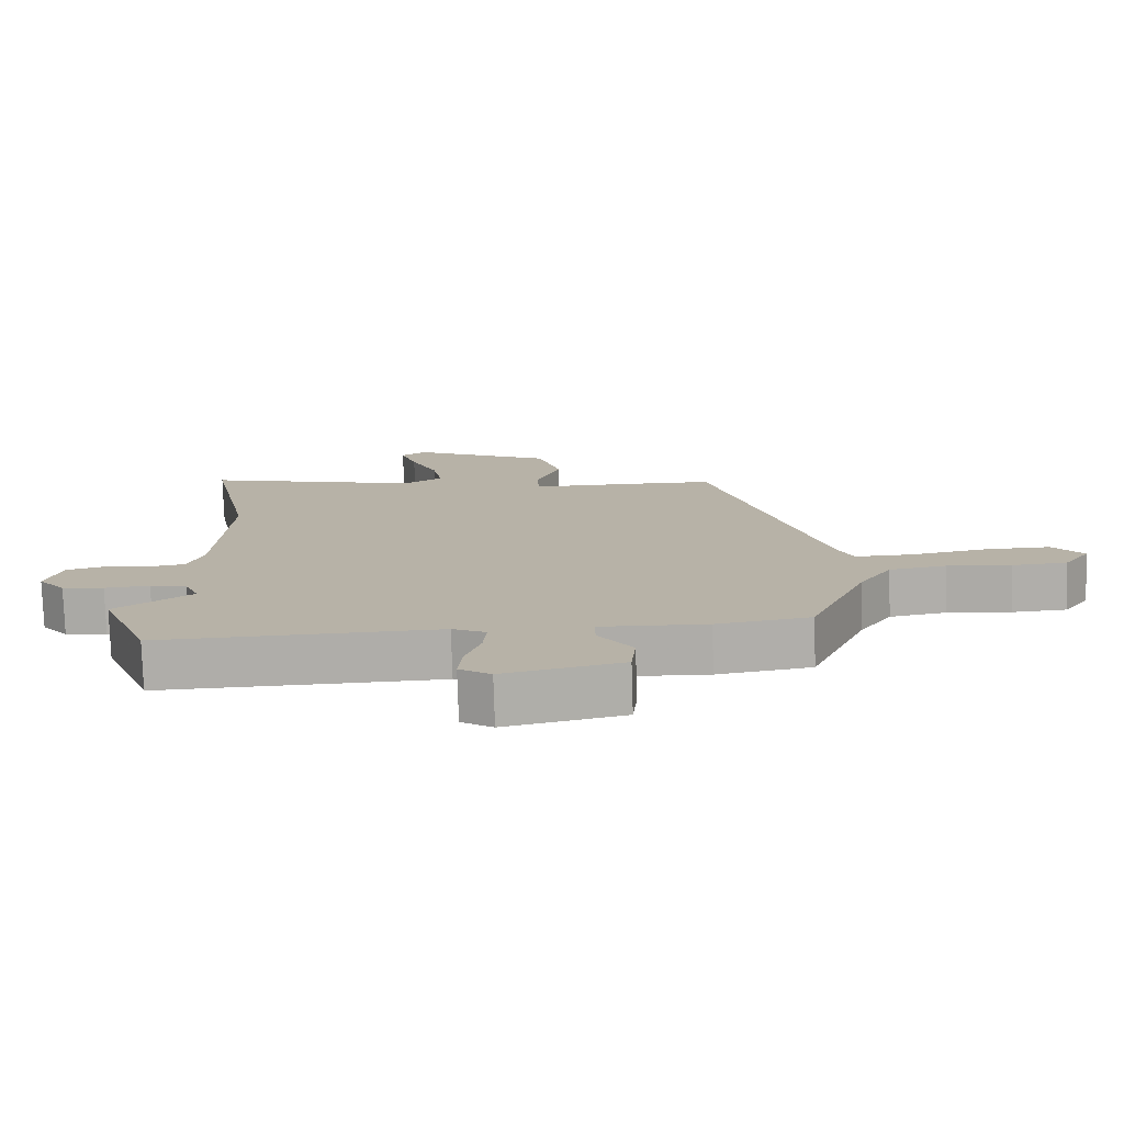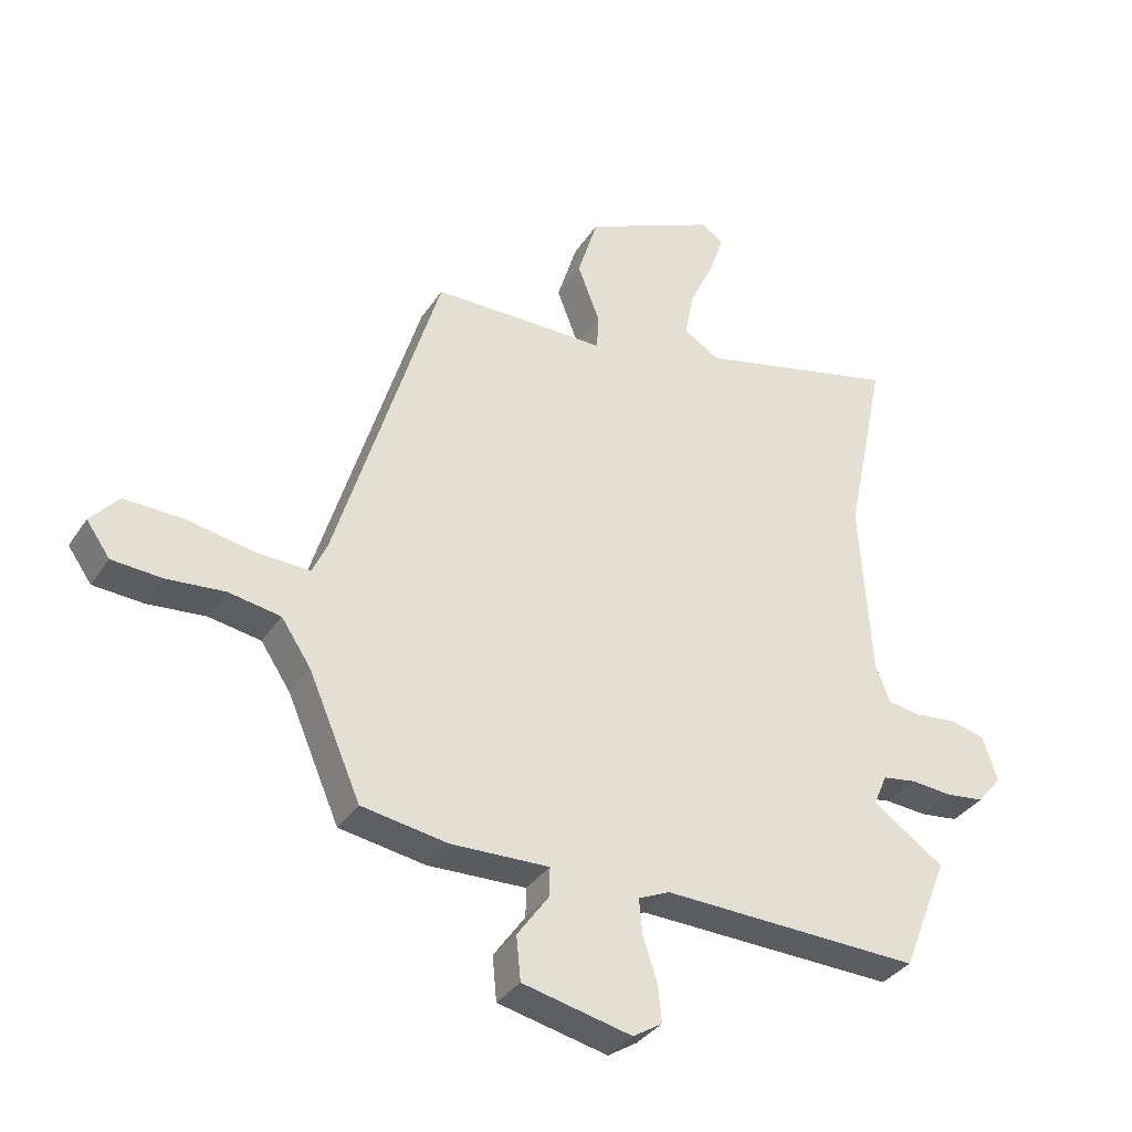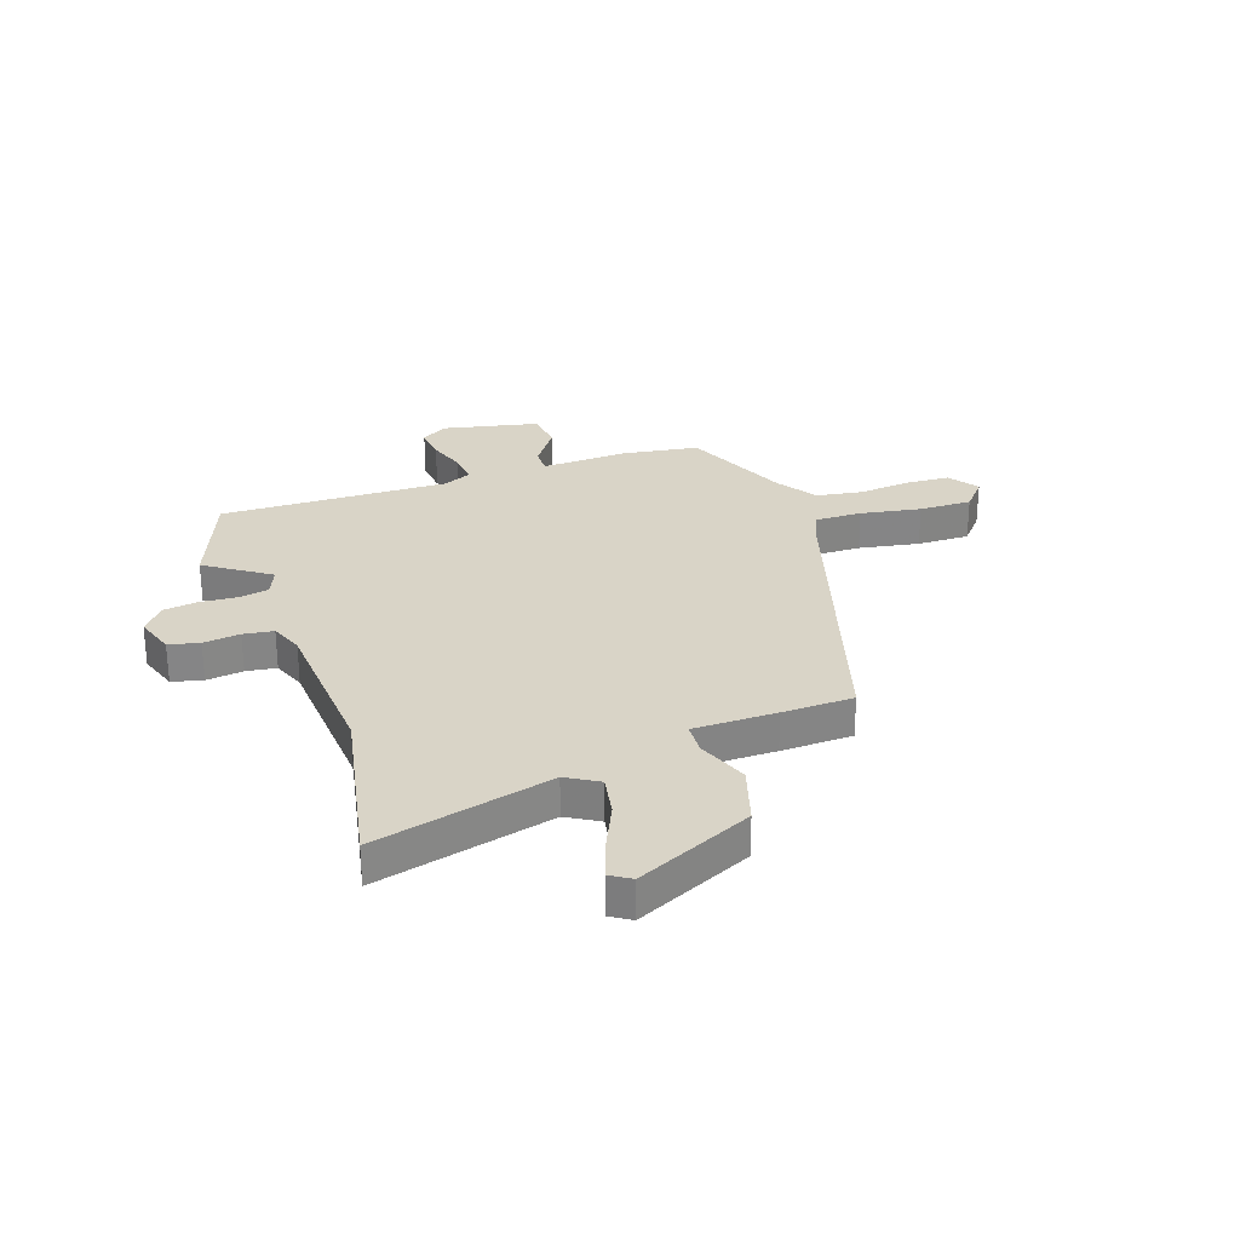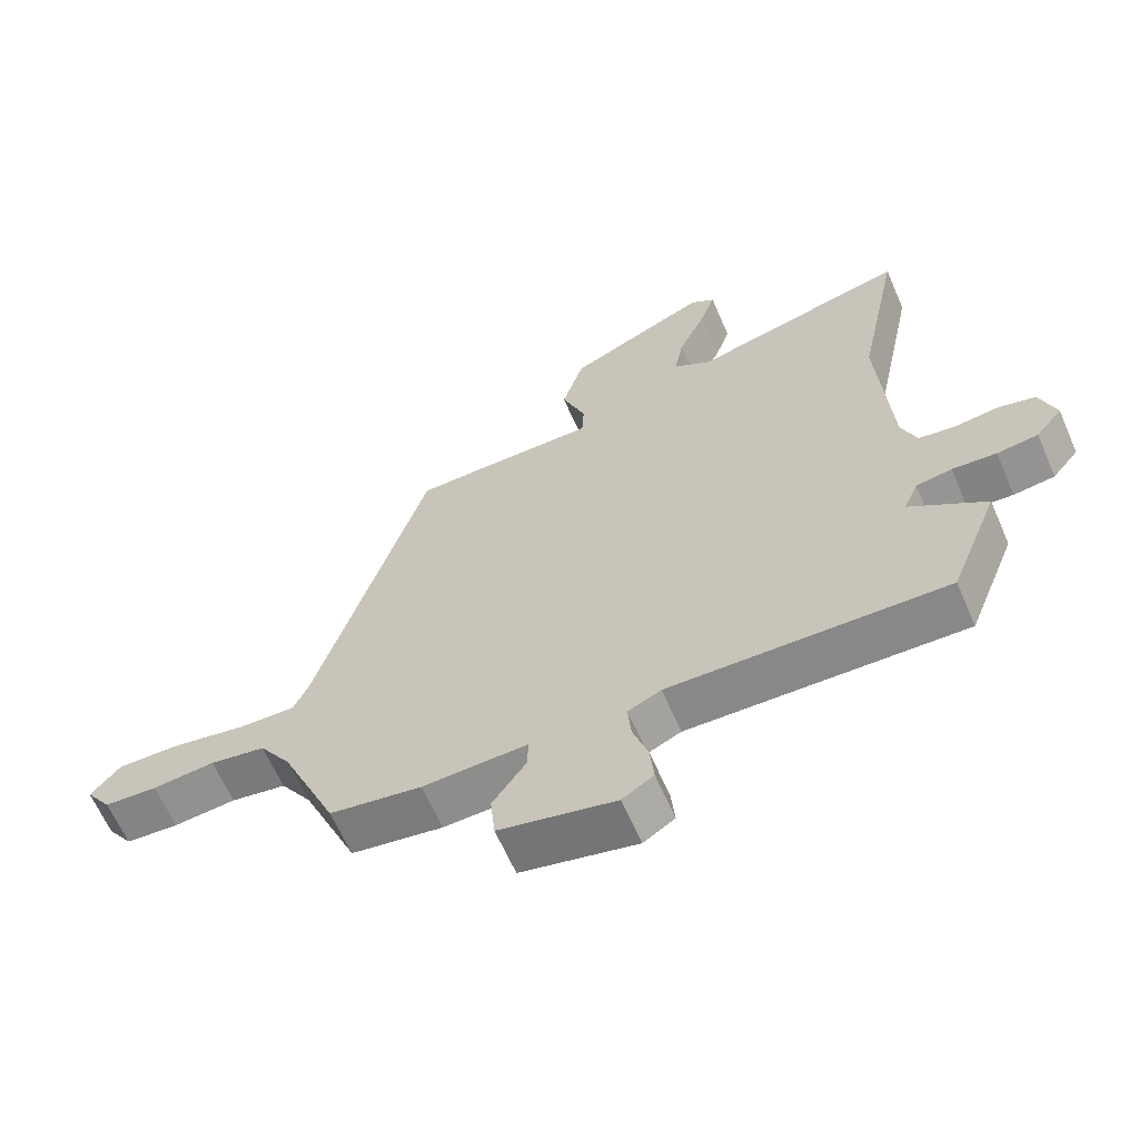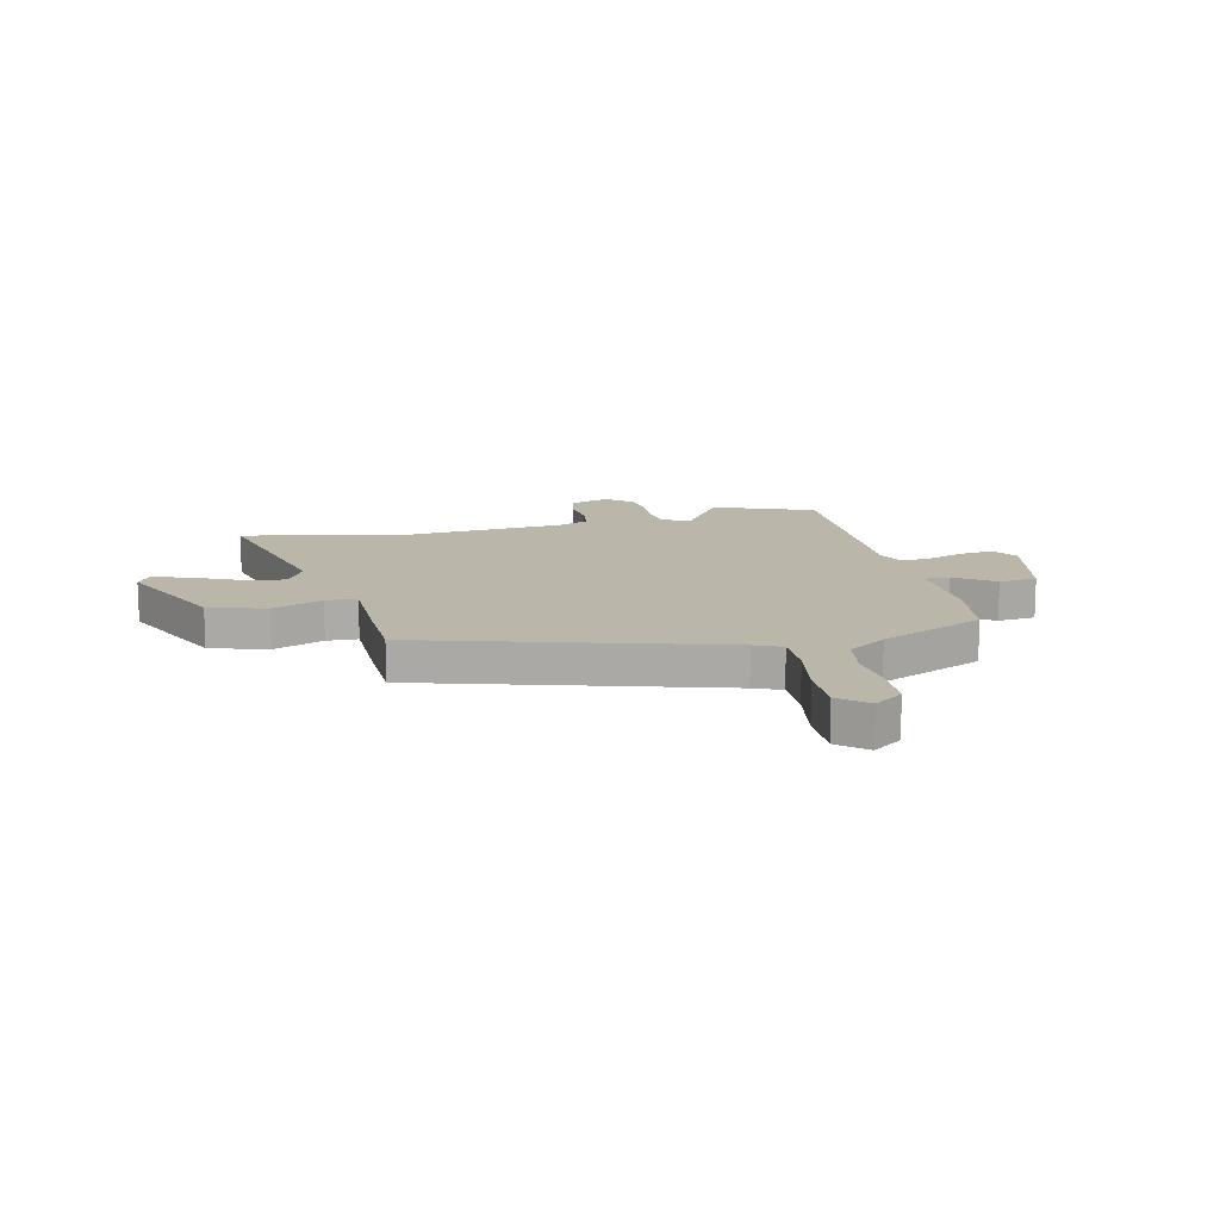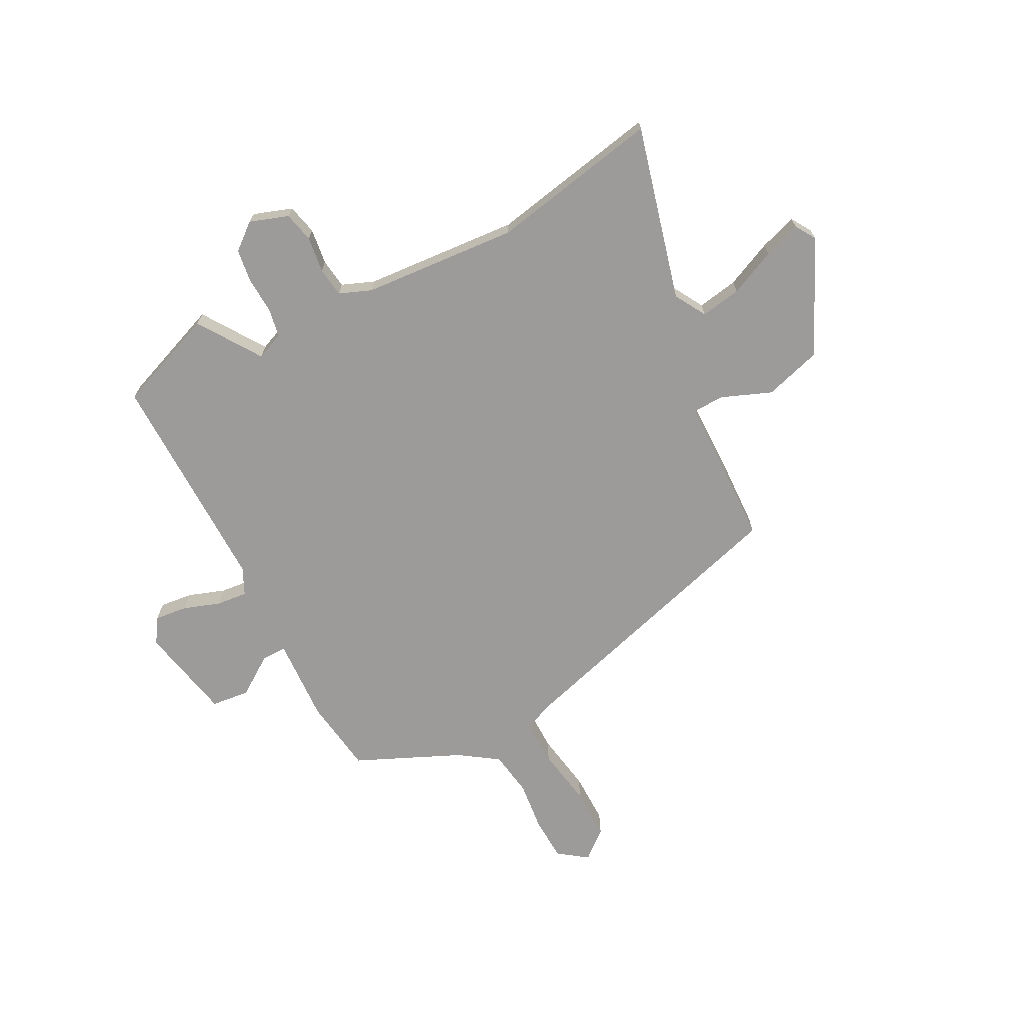
<metadata>
{"format":"obj","ext":"obj","renderer":"f3d","projection":"perspective","resolution":1024,"background":"white","views":[{"elev":-77.2,"azim":1.8,"up":"+Z"},{"elev":-35.1,"azim":151.0,"up":"+Z"},{"elev":28.5,"azim":-19.3,"up":"+Y"},{"elev":-63.4,"azim":-156.5,"up":"+Z"},{"elev":13.9,"azim":76.4,"up":"+Y"},{"elev":-69.8,"azim":-63.2,"up":"+Y"}]}
</metadata>
<code>
v -0.461 0.07 0.31
v -0.526 0.07 0.624
v -0.201 0.07 0.544
v -0.143 0.07 0.579
v -0.157 0.07 0.654
v -0.197 0.07 0.74
v -0.221 0.07 0.809
v -0.184 0.07 0.833
v 0.028 0.07 0.736
v 0.061 0.07 0.63
v 0.025 0.07 0.536
v 0.028 0.07 0.478
v 0.18 0.07 0.478
v 0.31 0.07 0.475
v 0.477 0.07 -0.075
v 0.5 0.07 -0.126
v 0.585 0.07 -0.124
v 0.695 0.07 -0.104
v 0.791 0.07 -0.102
v 0.836 0.07 -0.154
v 0.798 0.07 -0.208
v 0.718 0.07 -0.213
v 0.624 0.07 -0.204
v 0.54 0.07 -0.218
v 0.492 0.07 -0.29
v 0.408 0.07 -0.485
v 0.269 0.07 -0.507
v 0.111 0.07 -0.501
v 0.112 0.07 -0.548
v 0.163 0.07 -0.62
v 0.156 0.07 -0.691
v -0.02 0.07 -0.73
v -0.067 0.07 -0.7
v -0.061 0.07 -0.639
v -0.038 0.07 -0.57
v -0.033 0.07 -0.513
v -0.083 0.07 -0.49
v -0.5 0.07 -0.501
v -0.574 0.07 -0.315
v -0.459 0.07 -0.236
v -0.481 0.07 -0.185
v -0.535 0.07 -0.176
v -0.602 0.07 -0.181
v -0.664 0.07 -0.173
v -0.704 0.07 -0.125
v -0.68 0.07 -0.053
v -0.624 0.07 -0.039
v -0.557 0.07 -0.047
v -0.502 0.07 -0.039
v -0.479 0.07 0.021
v -0.461 0 0.31
v -0.526 0 0.624
v -0.201 0 0.544
v -0.143 0 0.579
v -0.157 0 0.654
v -0.197 0 0.74
v -0.221 0 0.809
v -0.184 0 0.833
v 0.028 0 0.736
v 0.061 0 0.63
v 0.025 0 0.536
v 0.028 0 0.478
v 0.18 0 0.478
v 0.31 0 0.475
v 0.477 0 -0.075
v 0.5 0 -0.126
v 0.585 0 -0.124
v 0.695 0 -0.104
v 0.791 0 -0.102
v 0.836 0 -0.154
v 0.798 0 -0.208
v 0.718 0 -0.213
v 0.624 0 -0.204
v 0.54 0 -0.218
v 0.492 0 -0.29
v 0.408 0 -0.485
v 0.269 0 -0.507
v 0.111 0 -0.501
v 0.112 0 -0.548
v 0.163 0 -0.62
v 0.156 0 -0.691
v -0.02 0 -0.73
v -0.067 0 -0.7
v -0.061 0 -0.639
v -0.038 0 -0.57
v -0.033 0 -0.513
v -0.083 0 -0.49
v -0.5 0 -0.501
v -0.574 0 -0.315
v -0.459 0 -0.236
v -0.481 0 -0.185
v -0.535 0 -0.176
v -0.602 0 -0.181
v -0.664 0 -0.173
v -0.704 0 -0.125
v -0.68 0 -0.053
v -0.624 0 -0.039
v -0.557 0 -0.047
v -0.502 0 -0.039
v -0.479 0 0.021
f 46 47 48
f 45 46 48
f 44 45 48
f 43 44 48
f 42 43 48
f 41 42 48 49
f 40 41 49 50
f 37 38 39 40
f 40 50 1
f 37 40 1
f 36 37 1
f 33 34 35
f 32 33 35
f 31 32 35
f 30 31 35
f 29 30 35
f 28 29 35 36
f 25 26 27 28
f 1 2 3
f 36 1 3
f 28 36 3
f 25 28 3
f 24 25 3
f 21 22 23
f 20 21 23
f 19 20 23
f 18 19 23
f 17 18 23
f 16 17 23 24
f 12 13 14 15
f 24 3 4
f 16 24 4
f 15 16 4
f 12 15 4
f 9 10 11
f 8 9 11
f 7 8 11
f 6 7 11
f 5 6 11
f 4 5 11 12
f 98 97 96
f 98 96 95
f 98 95 94
f 98 94 93
f 98 93 92
f 99 98 92 91
f 100 99 91 90
f 90 89 88 87
f 51 100 90
f 51 90 87
f 51 87 86
f 85 84 83
f 85 83 82
f 85 82 81
f 85 81 80
f 85 80 79
f 86 85 79 78
f 78 77 76 75
f 53 52 51
f 53 51 86
f 53 86 78
f 53 78 75
f 53 75 74
f 73 72 71
f 73 71 70
f 73 70 69
f 73 69 68
f 73 68 67
f 74 73 67 66
f 65 64 63 62
f 54 53 74
f 54 74 66
f 54 66 65
f 54 65 62
f 61 60 59
f 61 59 58
f 61 58 57
f 61 57 56
f 61 56 55
f 62 61 55 54
f 1 51 52 2
f 2 52 53 3
f 3 53 54 4
f 4 54 55 5
f 5 55 56 6
f 6 56 57 7
f 7 57 58 8
f 8 58 59 9
f 9 59 60 10
f 10 60 61 11
f 11 61 62 12
f 12 62 63 13
f 13 63 64 14
f 14 64 65 15
f 15 65 66 16
f 16 66 67 17
f 17 67 68 18
f 18 68 69 19
f 19 69 70 20
f 20 70 71 21
f 21 71 72 22
f 22 72 73 23
f 23 73 74 24
f 24 74 75 25
f 25 75 76 26
f 26 76 77 27
f 27 77 78 28
f 28 78 79 29
f 29 79 80 30
f 30 80 81 31
f 31 81 82 32
f 32 82 83 33
f 33 83 84 34
f 34 84 85 35
f 35 85 86 36
f 36 86 87 37
f 37 87 88 38
f 38 88 89 39
f 39 89 90 40
f 40 90 91 41
f 41 91 92 42
f 42 92 93 43
f 43 93 94 44
f 44 94 95 45
f 45 95 96 46
f 46 96 97 47
f 47 97 98 48
f 48 98 99 49
f 49 99 100 50
f 50 100 51 1

</code>
